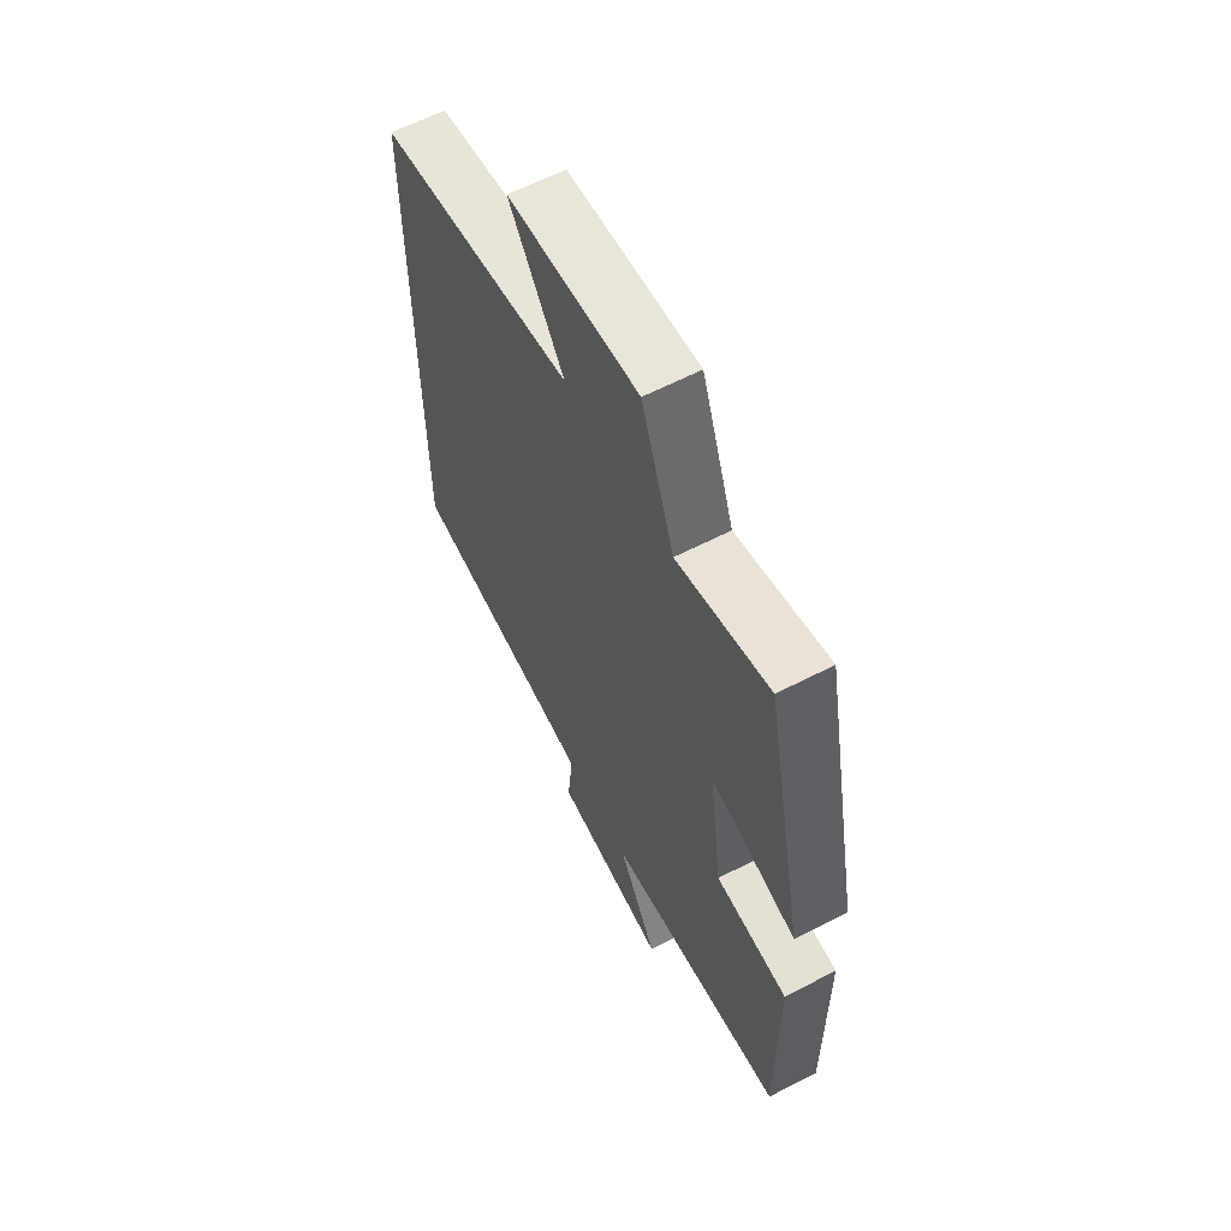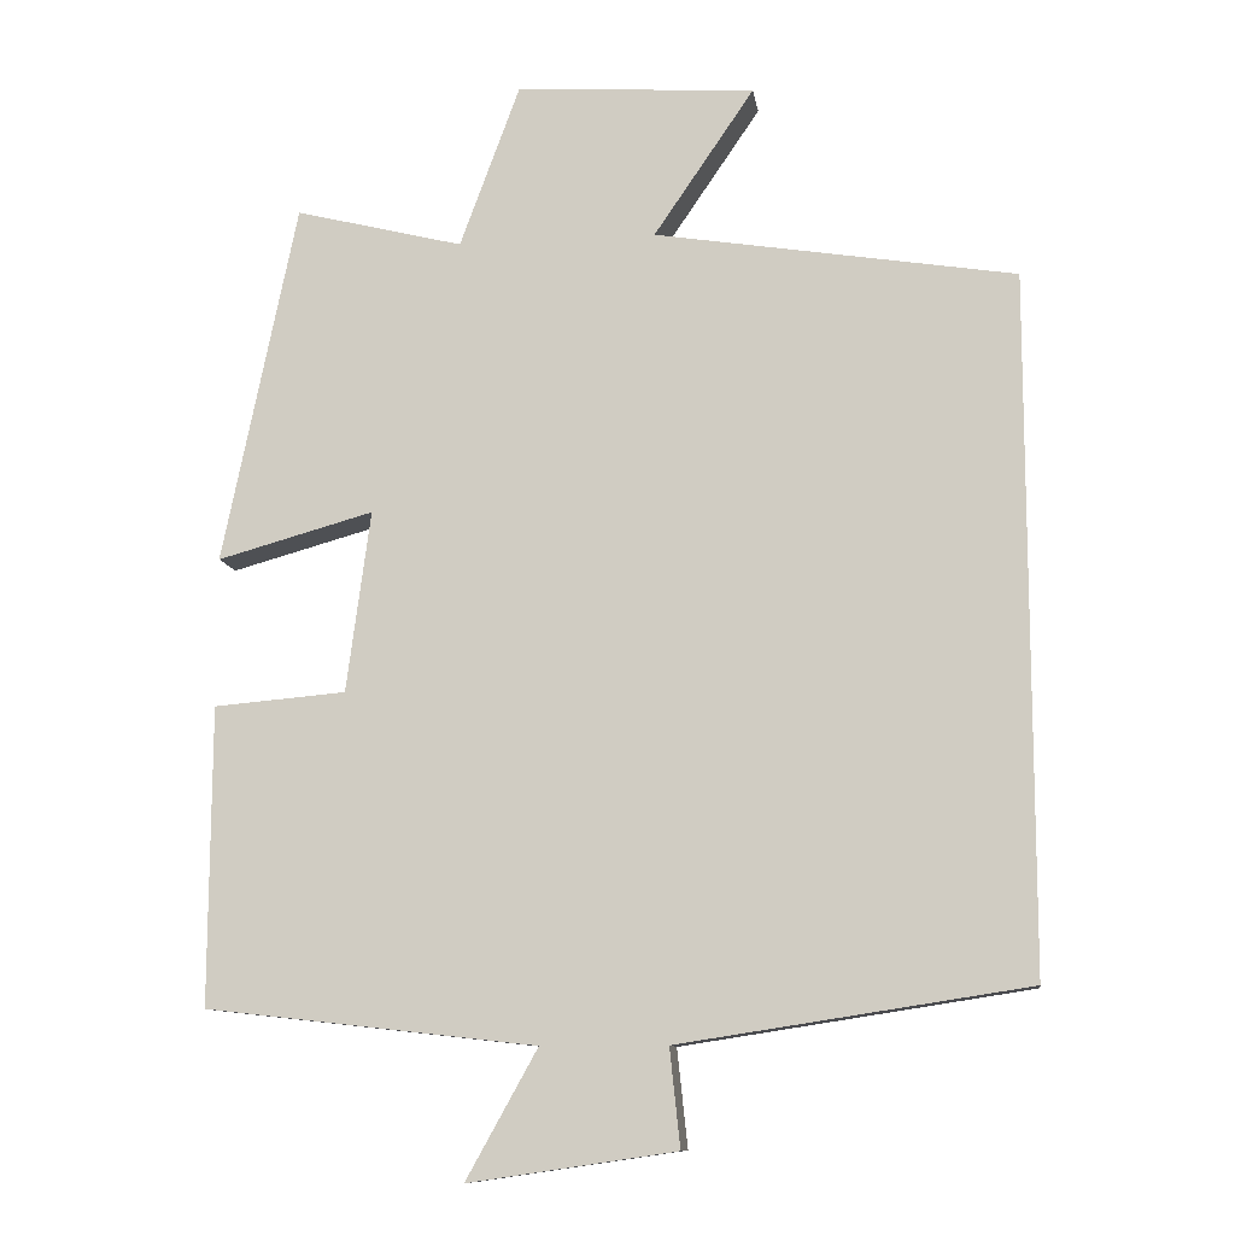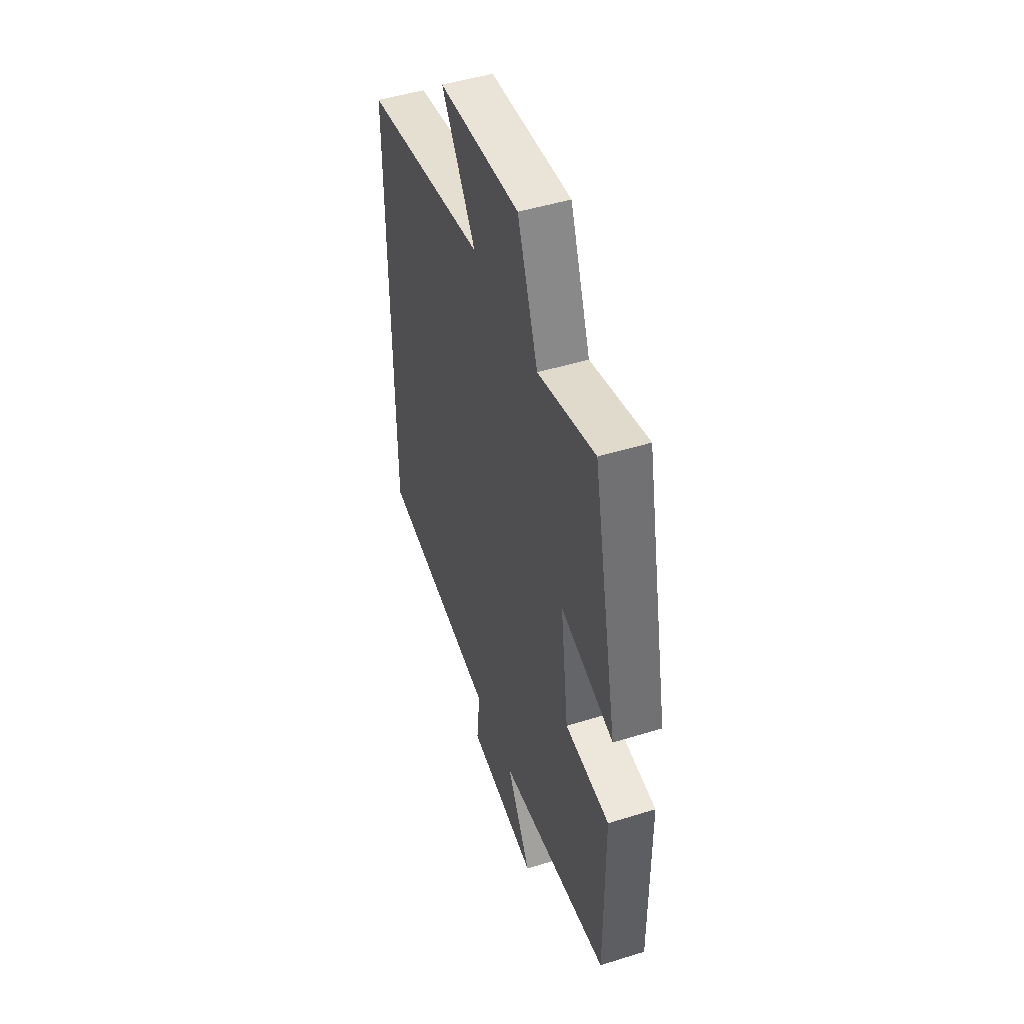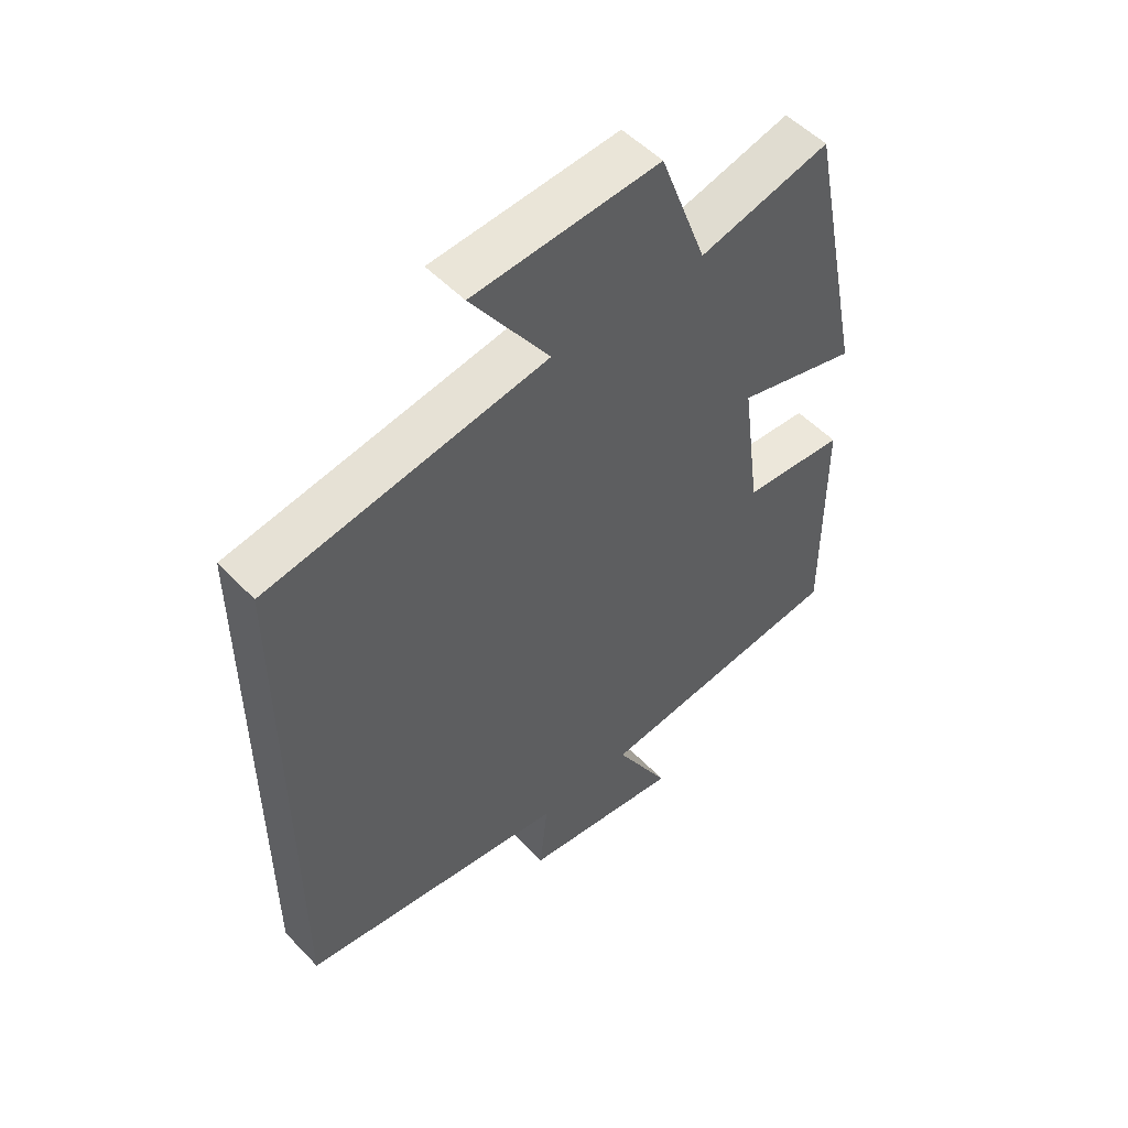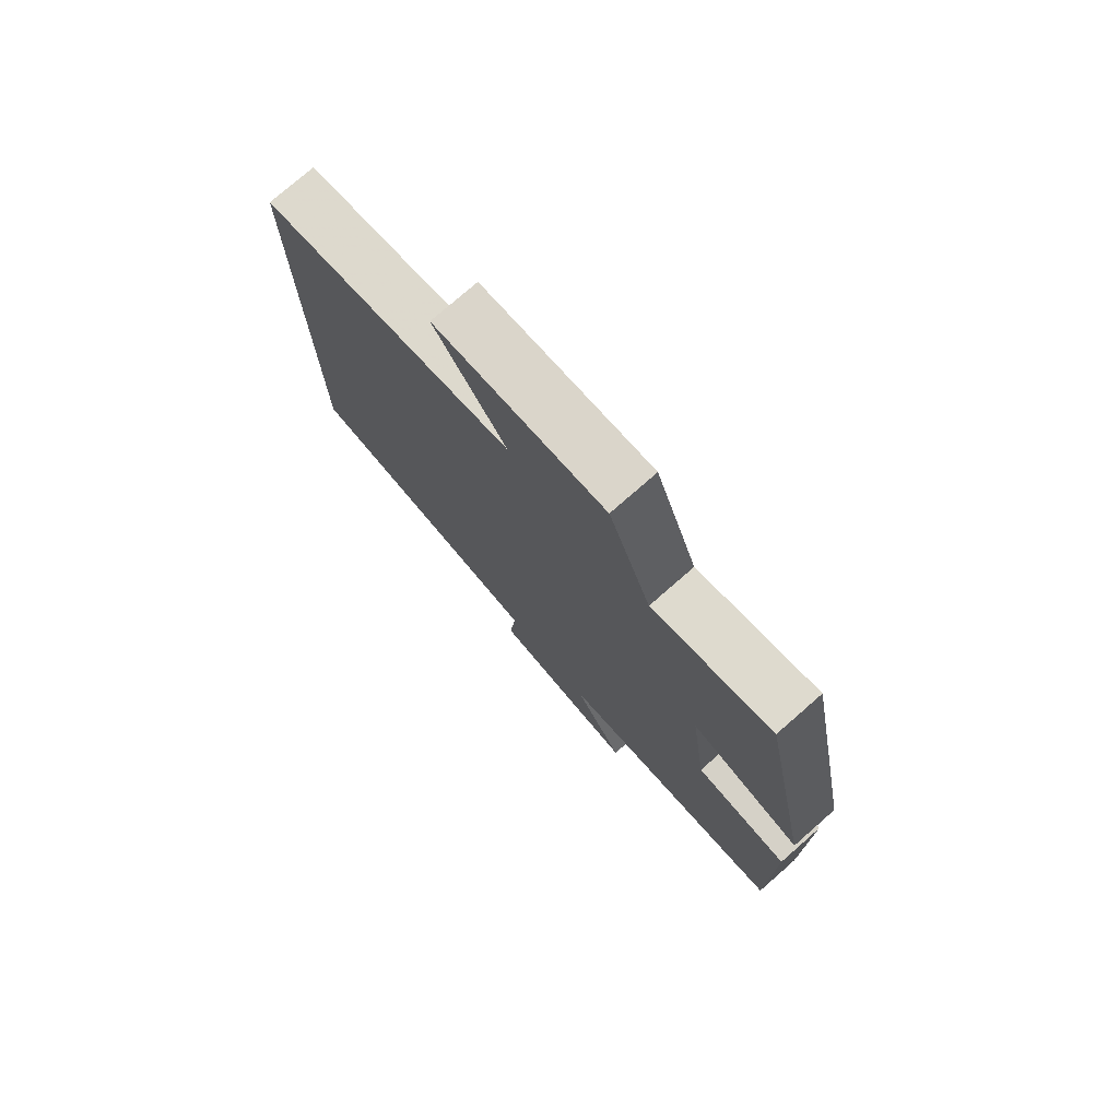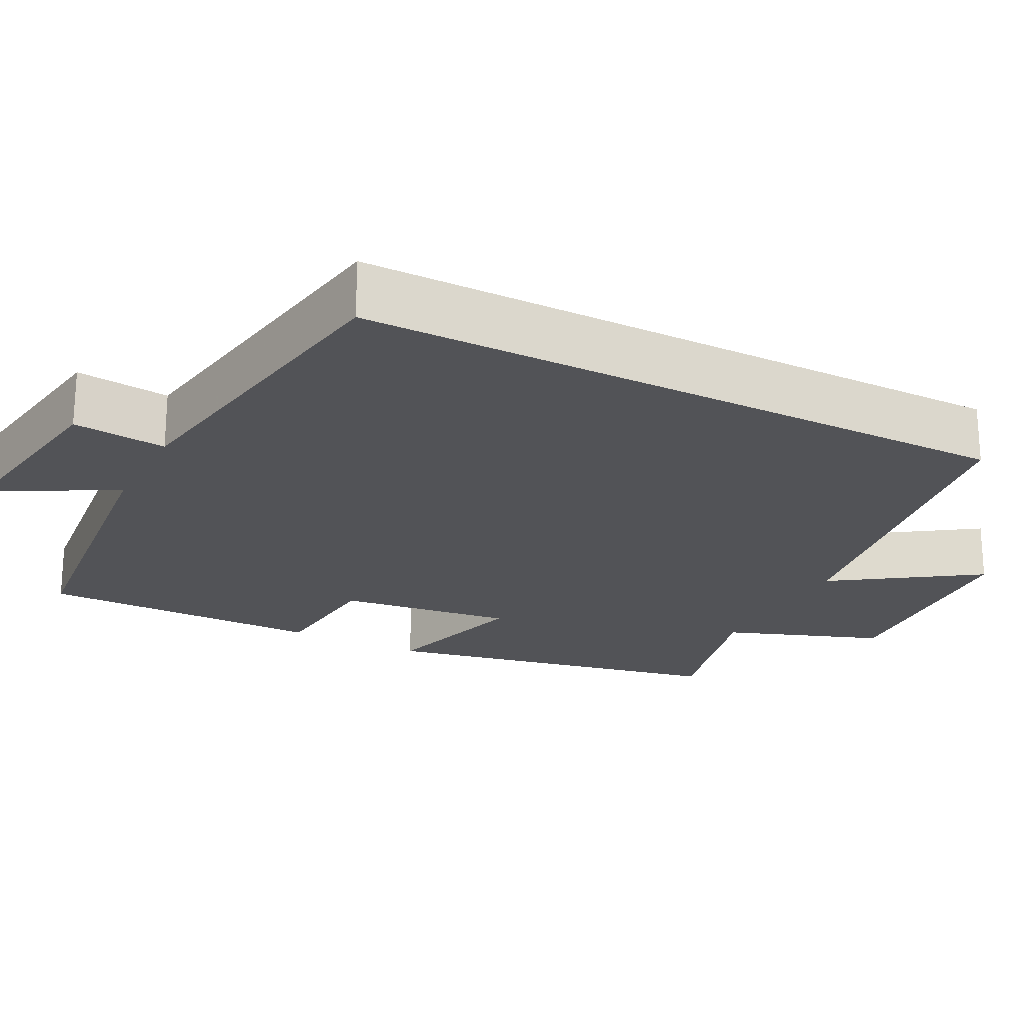
<metadata>
{"format":"obj","ext":"obj","renderer":"f3d","projection":"perspective","resolution":1024,"background":"white","views":[{"elev":61.6,"azim":62.3,"up":"+Z"},{"elev":-10.7,"azim":-171.4,"up":"+Z"},{"elev":47.7,"azim":70.7,"up":"+Z"},{"elev":52.4,"azim":-42.2,"up":"+Z"},{"elev":76.4,"azim":48.8,"up":"+Z"},{"elev":-22.3,"azim":-117.4,"up":"+Y"}]}
</metadata>
<code>
v -0.5 0.07 -0.433
v -0.5 0.07 0.427
v -0.051 0.07 0.5
v -0.176 0.07 0.683
v 0.122 0.07 0.703
v 0.197 0.07 0.5
v 0.407 0.07 0.553
v 0.5 0.07 0.103
v 0.305 0.07 0.157
v 0.335 0.07 -0.069
v 0.5 0.07 -0.083
v 0.502 0.07 -0.454
v 0.09 0.07 -0.5
v 0.179 0.07 -0.66
v -0.079 0.07 -0.622
v -0.066 0.07 -0.5
v -0.5 0 -0.433
v -0.5 0 0.427
v -0.051 0 0.5
v -0.176 0 0.683
v 0.122 0 0.703
v 0.197 0 0.5
v 0.407 0 0.553
v 0.5 0 0.103
v 0.305 0 0.157
v 0.335 0 -0.069
v 0.5 0 -0.083
v 0.502 0 -0.454
v 0.09 0 -0.5
v 0.179 0 -0.66
v -0.079 0 -0.622
v -0.066 0 -0.5
f 13 14 15 16
f 10 11 12 13
f 9 10 13 16
f 6 7 8 9
f 3 4 5 6
f 3 6 9 16
f 1 2 3 16
f 32 31 30 29
f 29 28 27 26
f 32 29 26 25
f 25 24 23 22
f 22 21 20 19
f 32 25 22 19
f 32 19 18 17
f 1 17 18 2
f 2 18 19 3
f 3 19 20 4
f 4 20 21 5
f 5 21 22 6
f 6 22 23 7
f 7 23 24 8
f 8 24 25 9
f 9 25 26 10
f 10 26 27 11
f 11 27 28 12
f 12 28 29 13
f 13 29 30 14
f 14 30 31 15
f 15 31 32 16
f 16 32 17 1

</code>
